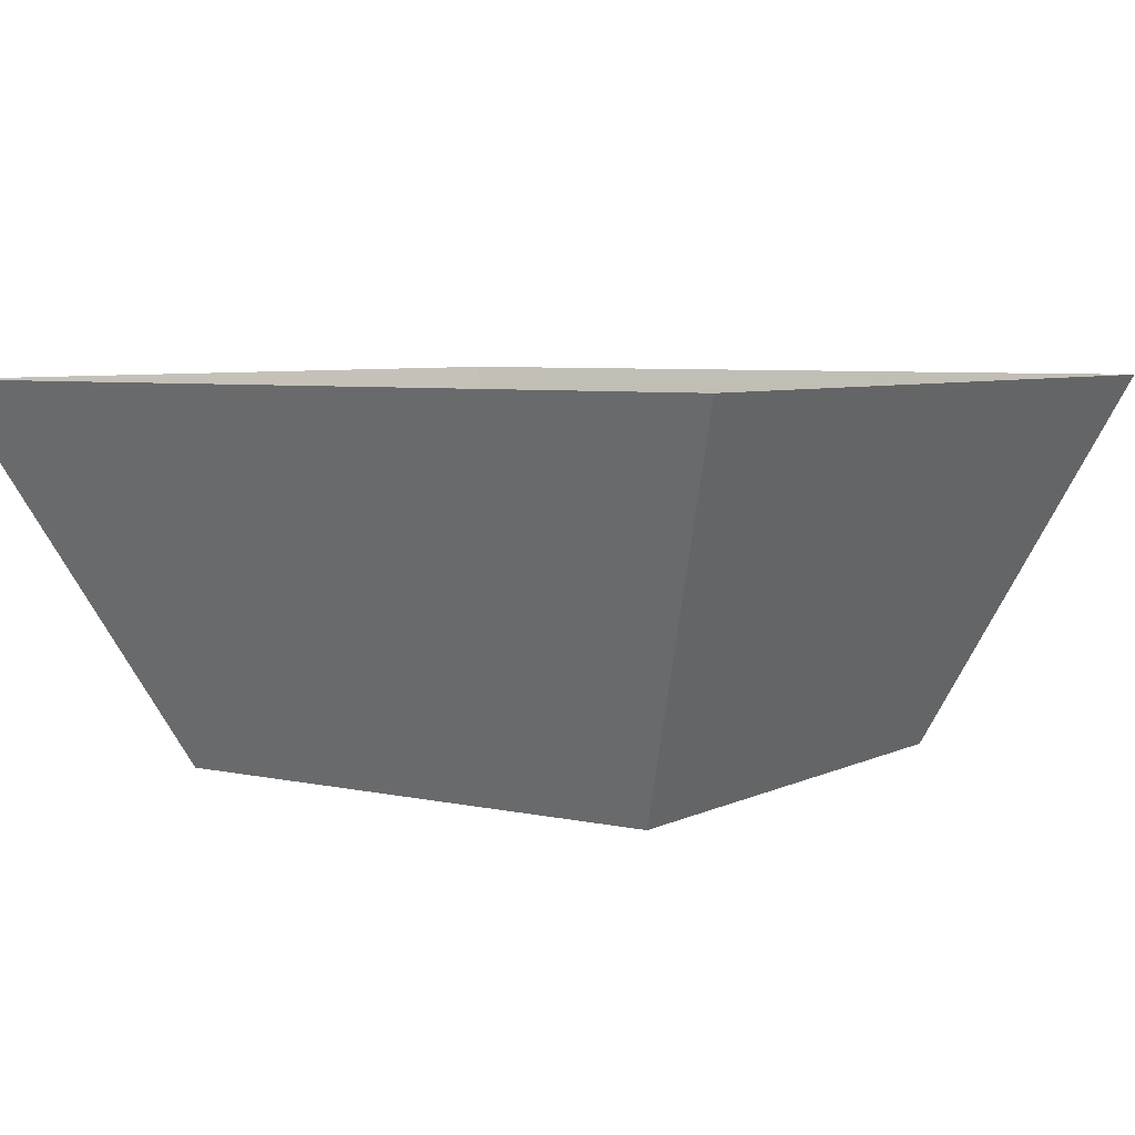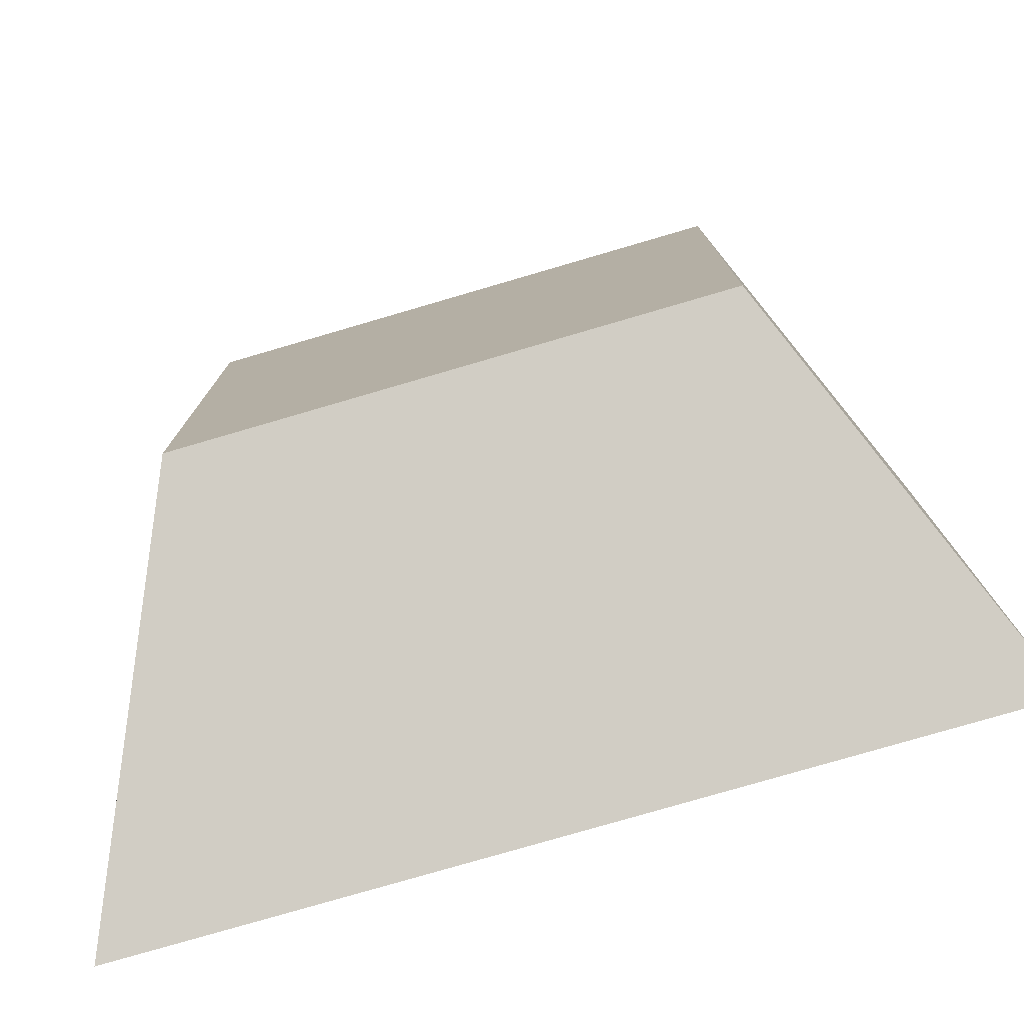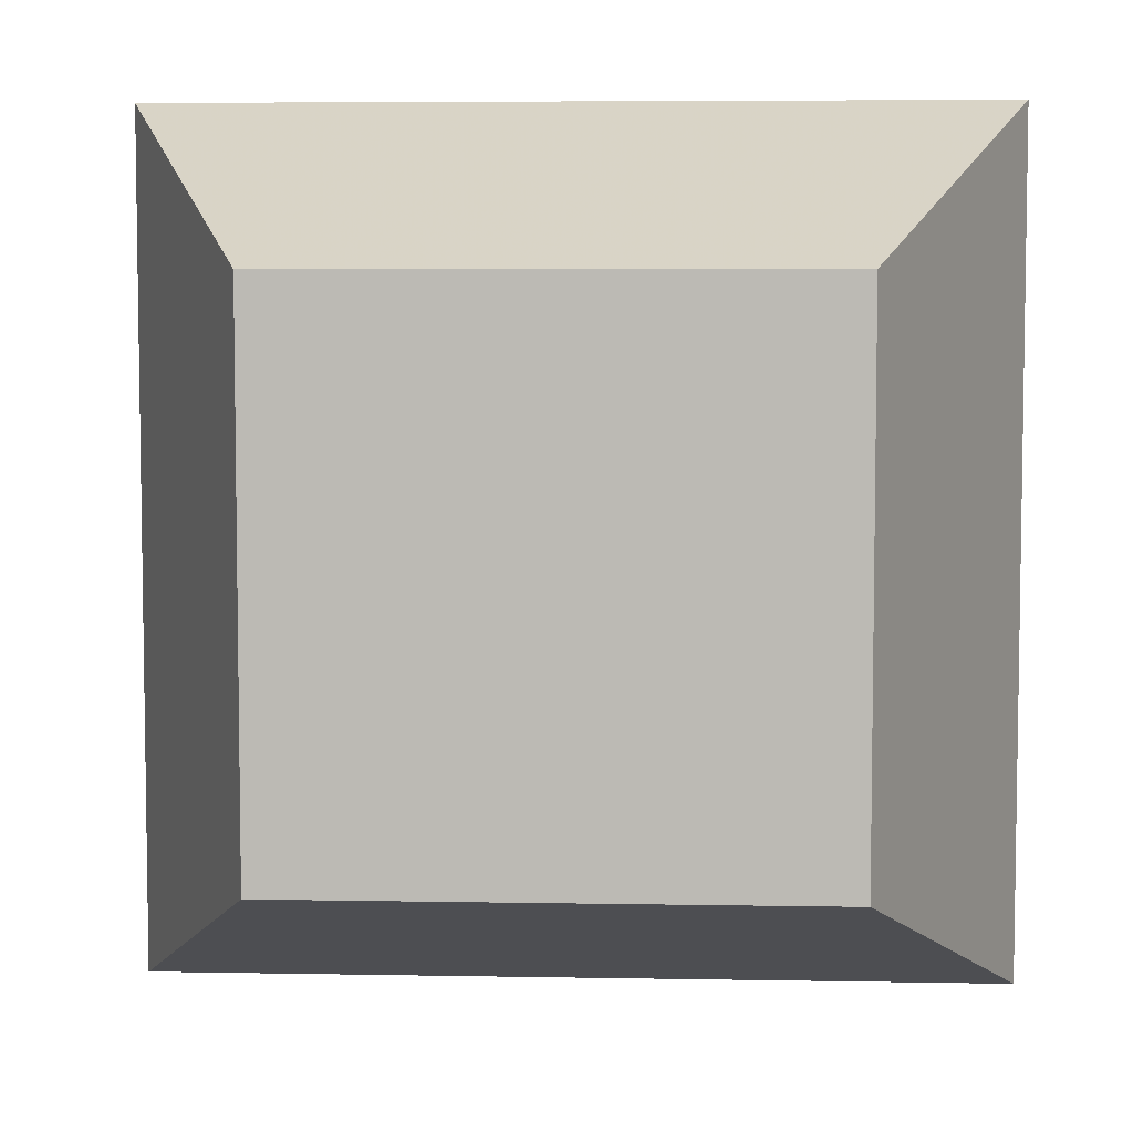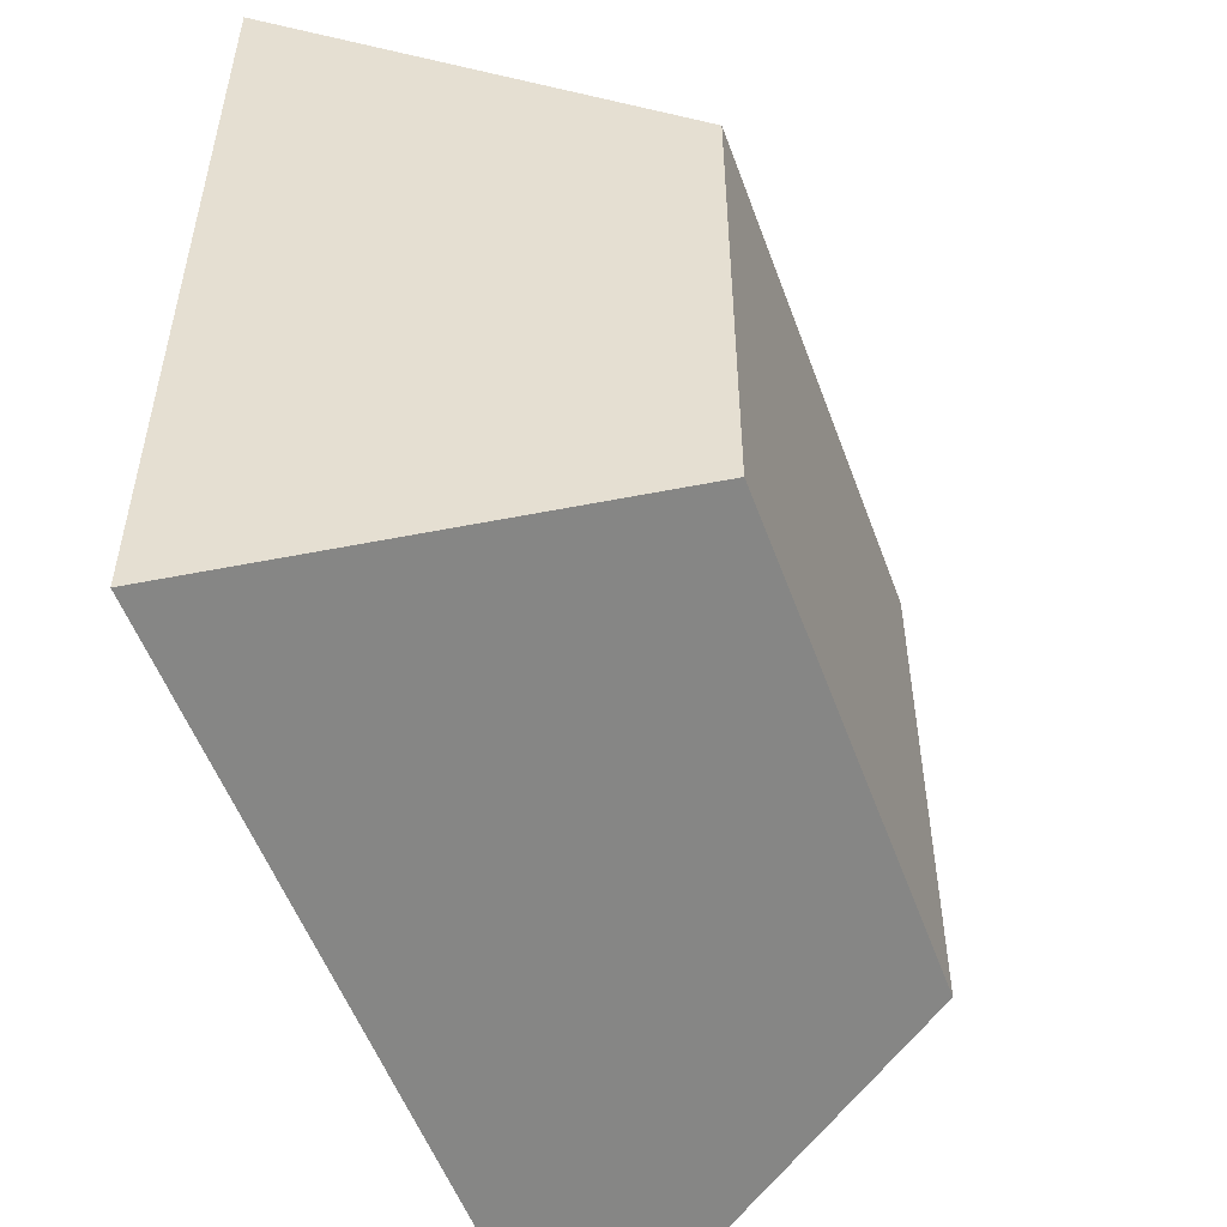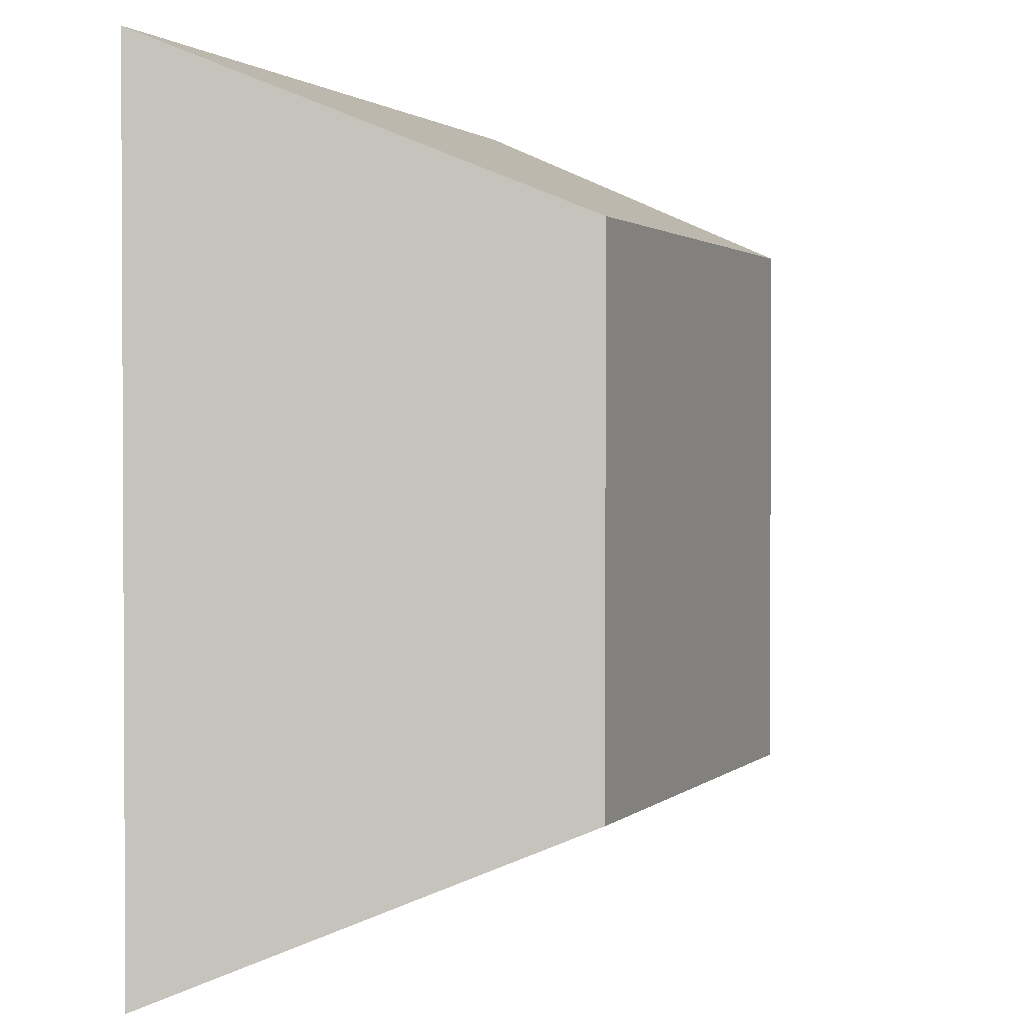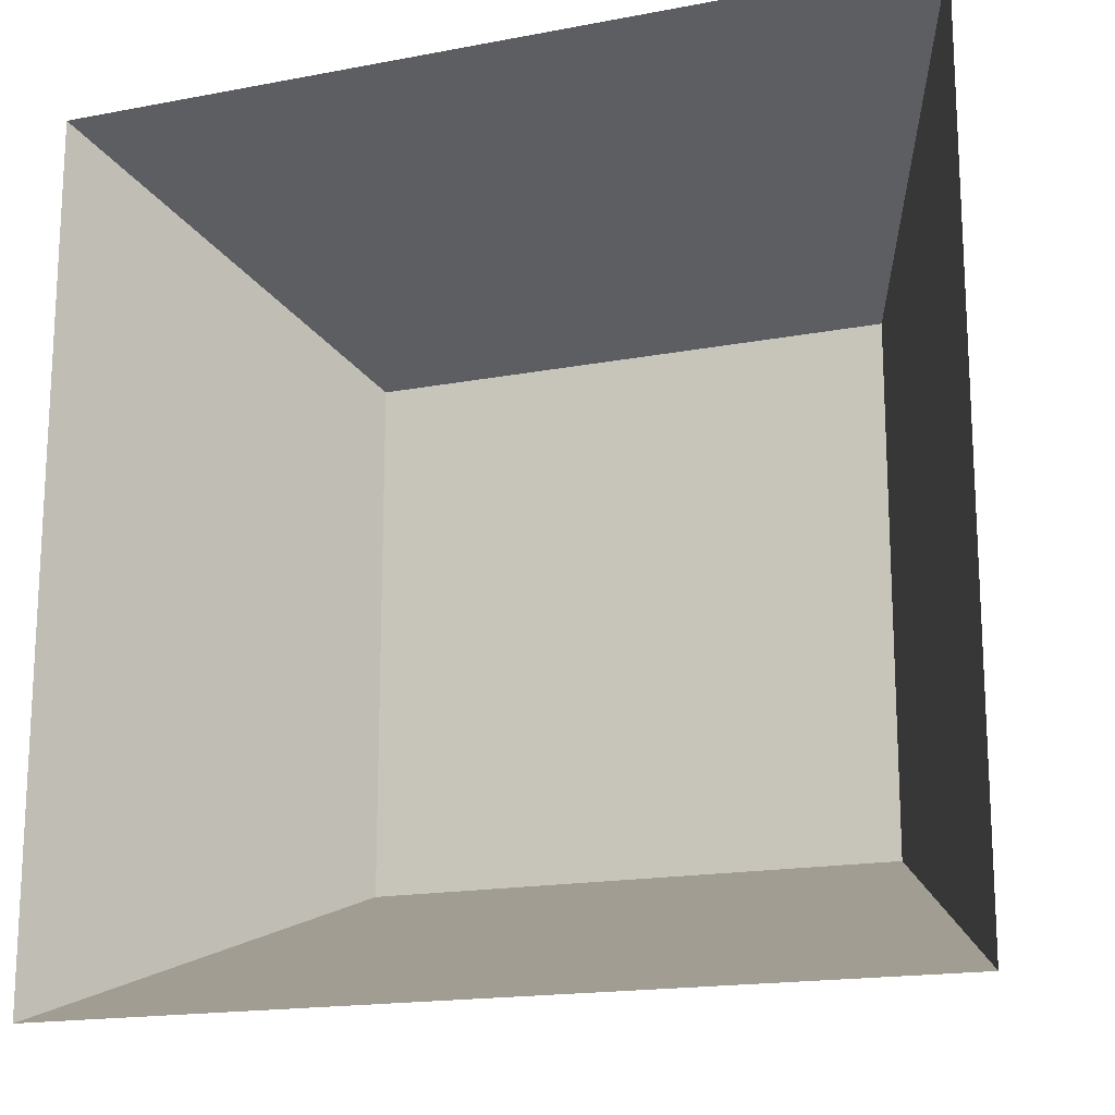
<metadata>
{"format":"obj","ext":"obj","renderer":"f3d","projection":"perspective","resolution":1024,"background":"white","views":[{"elev":5.7,"azim":-55.6,"up":"+Y"},{"elev":-77.8,"azim":16.3,"up":"+Z"},{"elev":5.8,"azim":3.2,"up":"+Z"},{"elev":-53.5,"azim":-70.2,"up":"+Z"},{"elev":1.6,"azim":-68.4,"up":"+Z"},{"elev":-17.2,"azim":-159.1,"up":"+Z"}]}
</metadata>
<code>
o #ID55
v -0.2313 -0.8951 0.2289
v -0.221 -0.9194 0.2187
v -0.1773 -0.8951 0.2289
v -0.2313 -0.8951 0.1749
v -0.221 -0.9194 0.2187
v -0.2313 -0.8951 0.2289
v -0.221 -0.9194 0.2187
v -0.1875 -0.9194 0.2187
v -0.1773 -0.8951 0.2289
v -0.2313 -0.8951 0.1749
v -0.221 -0.9194 0.1852
v -0.221 -0.9194 0.2187
v -0.1875 -0.9194 0.1852
v -0.1875 -0.9194 0.2187
v -0.221 -0.9194 0.2187
v -0.1773 -0.8951 0.2289
v -0.1875 -0.9194 0.2187
v -0.1875 -0.9194 0.1852
v -0.2313 -0.8951 0.1749
v -0.1773 -0.8951 0.1749
v -0.221 -0.9194 0.1852
v -0.221 -0.9194 0.1852
v -0.1773 -0.8951 0.1749
v -0.1773 -0.8951 0.2289
v -0.1875 -0.9194 0.1852
v -0.221 -0.9194 0.1852
v -0.1773 -0.8951 0.1749
v -0.1875 -0.9194 0.1852
f 1 2 3
f 4 5 6
f 7 8 9
f 10 11 12
f 13 14 15
f 16 17 18
f 19 20 21
f 13 15 22
f 23 24 25
f 26 27 28

</code>
